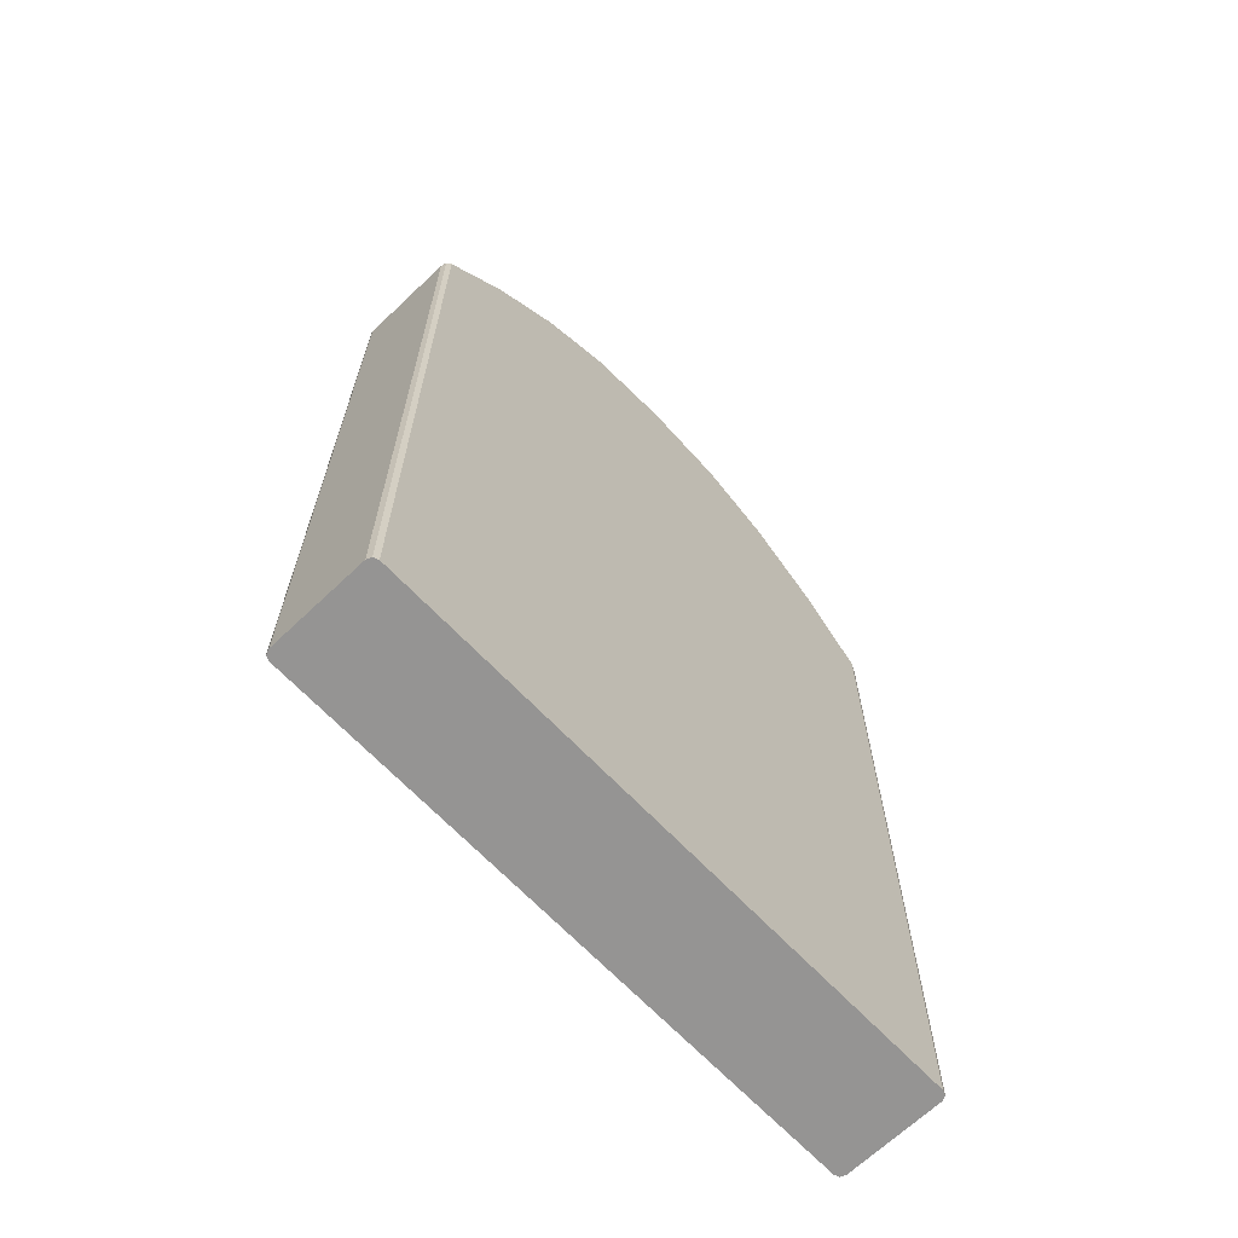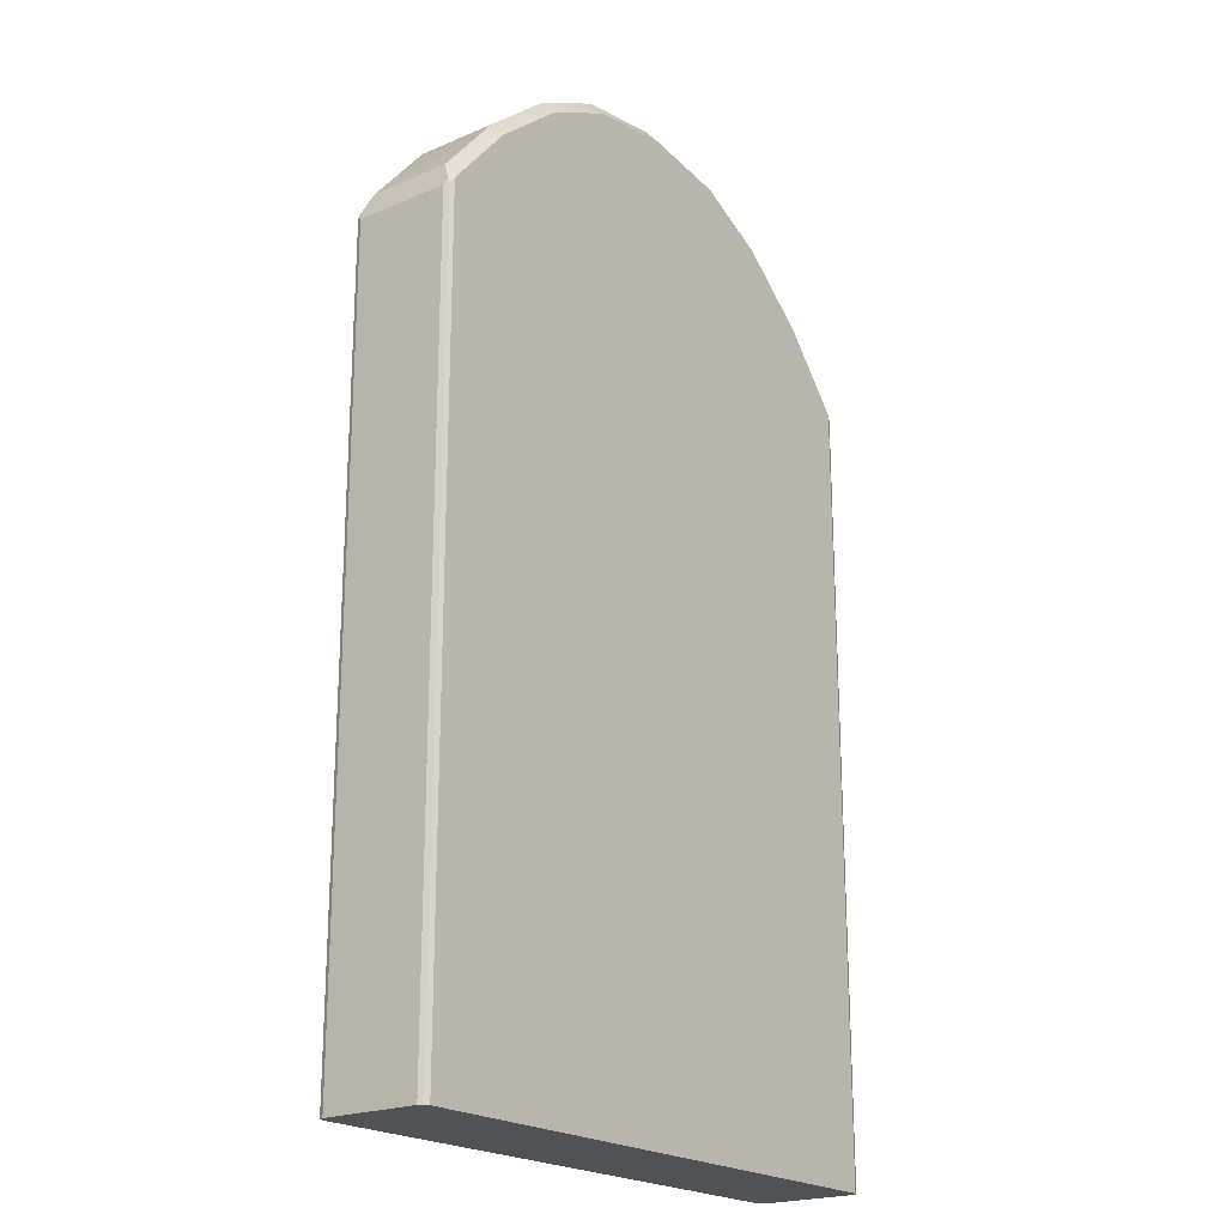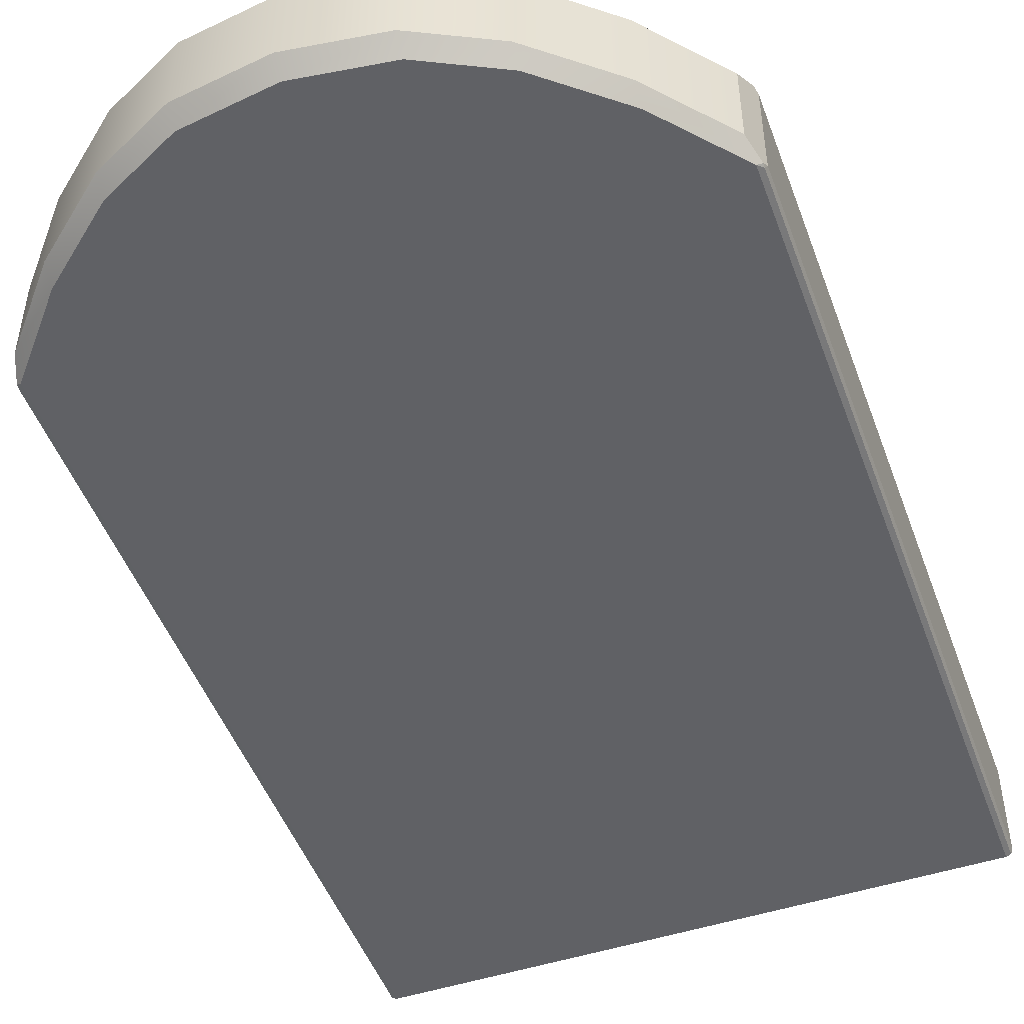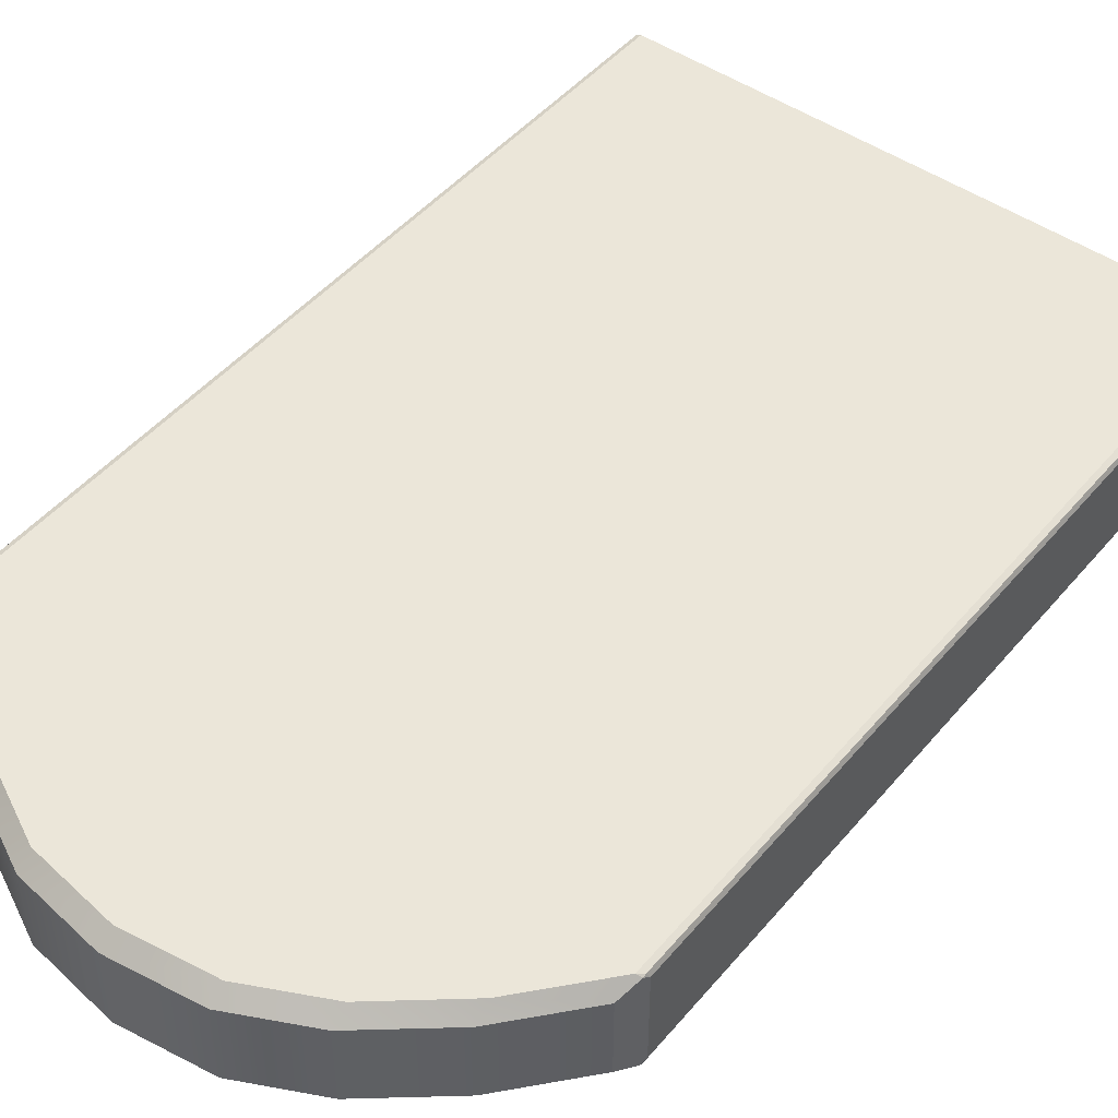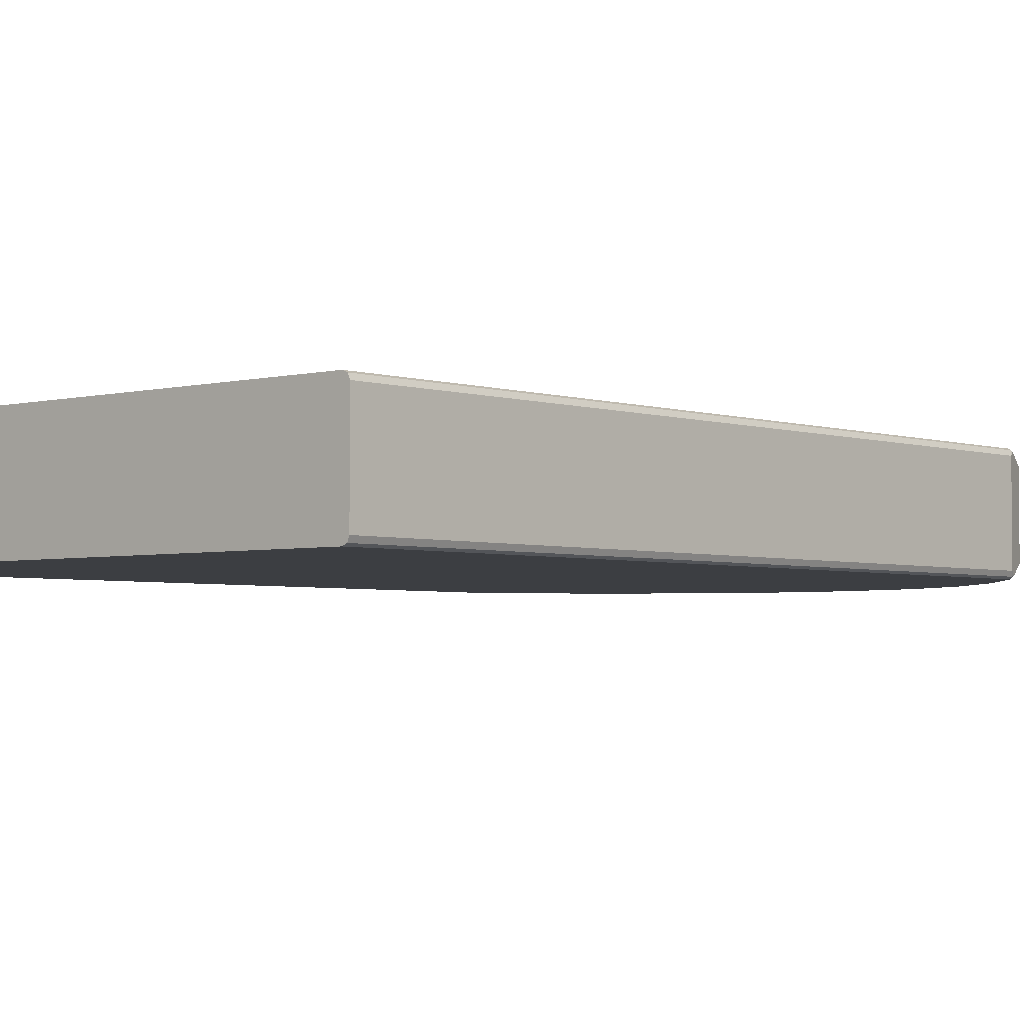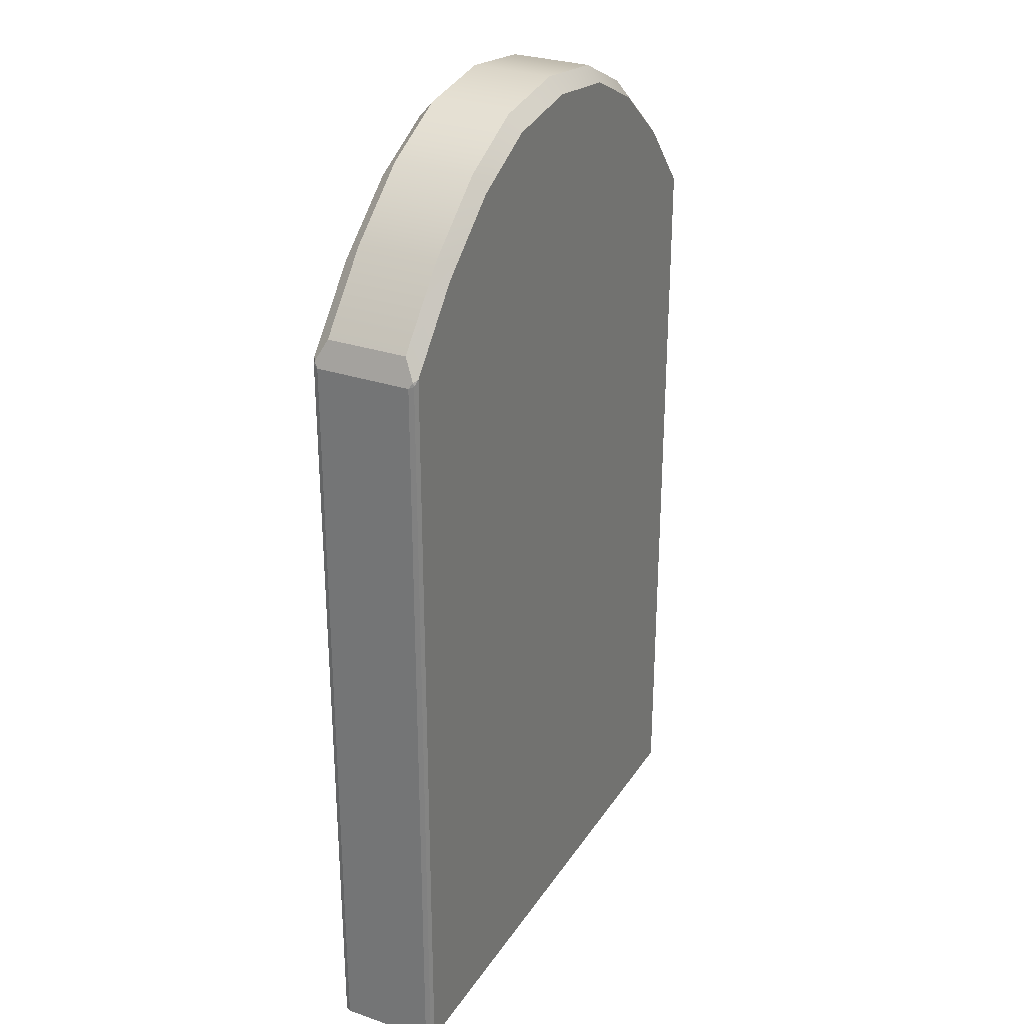
<metadata>
{"format":"obj","ext":"obj","renderer":"f3d","projection":"perspective","resolution":1024,"background":"white","views":[{"elev":-67.2,"azim":-46.4,"up":"+Y"},{"elev":-21.1,"azim":-52.6,"up":"+Y"},{"elev":-49.0,"azim":-160.1,"up":"+Z"},{"elev":47.6,"azim":-142.0,"up":"+Z"},{"elev":-3.4,"azim":41.4,"up":"+Z"},{"elev":29.1,"azim":116.9,"up":"+Y"}]}
</metadata>
<code>
o custom_tombstone
v 0.2626 0.7057 -0.04325
v 0.2608 0.7078 -0.04761
v 0.2608 0.711 -0.0467
v 0.2608 0.7078 -0.04761
v 0.2565 0.7129 -0.04942
v 0.2608 0.711 -0.0467
v 0.2565 0.7129 0.04942
v 0.2608 0.7078 0.04761
v 0.2608 0.711 0.0467
v 0.2608 0.7078 0.04761
v 0.2626 0.7057 0.04325
v 0.2608 0.711 0.0467
v -0.2738 0.7129 -0.04942
v -0.2782 0.7078 -0.04761
v -0.2782 0.711 -0.0467
v -0.2782 0.7078 -0.04761
v -0.28 0.7057 -0.04325
v -0.2782 0.711 -0.0467
v -0.28 0.7057 0.04325
v -0.2782 0.7078 0.04761
v -0.2782 0.711 0.0467
v -0.2782 0.7078 0.04761
v -0.2738 0.7129 0.04942
v -0.2782 0.711 0.0467
v 0.2001 0.7934 0.0368
v 0.2544 0.73 0.0368
v 0.2544 0.73 -0.0368
v 0.2001 0.7934 -0.0368
v -0.28 0.001698 0.04325
v -0.28 0.7057 0.04325
v -0.28 0.7057 -0.04325
v -0.28 0.001698 -0.04325
v 0.1362 0.8319 0.04942
v 0.1362 0.001698 0.04942
v 0.2001 0.001698 0.04942
v 0.2001 0.7786 0.04942
v -0.2717 0.73 0.0368
v -0.2175 0.7934 0.0368
v -0.2175 0.7934 -0.0368
v -0.2717 0.73 -0.0368
v 0.07015 0.8792 0.0368
v 0.07015 0.8792 -0.0368
v -0.008672 0.8902 -0.0368
v -0.008672 0.8902 0.0368
v 0.2565 0.001698 0.04942
v 0.2565 0.7129 0.04942
v 0.2001 0.7786 0.04942
v 0.2001 0.001698 0.04942
v 0.2001 0.7786 -0.04942
v 0.2001 0.001698 -0.04942
v 0.1362 0.001698 -0.04942
v 0.1362 0.8319 -0.04942
v -0.1536 0.8319 -0.04942
v -0.1536 0.001698 -0.04942
v -0.2175 0.001698 -0.04942
v -0.2175 0.7786 -0.04942
v 0.1362 0.8465 -0.0368
v 0.1362 0.8465 0.0368
v -0.2175 0.001698 0.04942
v -0.2175 0.7786 0.04942
v -0.2738 0.7129 0.04942
v -0.2738 0.001698 0.04942
v -0.2175 0.7786 0.04942
v -0.2175 0.001698 0.04942
v -0.1536 0.001698 0.04942
v -0.1536 0.8319 0.04942
v -0.1536 0.001698 -0.04942
v -0.1536 0.8319 -0.04942
v -0.08749 0.8648 -0.04942
v -0.08749 0.001698 -0.04942
v -0.08749 0.001698 0.04942
v -0.08749 0.8648 0.04942
v -0.1536 0.8319 0.04942
v -0.1536 0.001698 0.04942
v 0.1362 0.001698 0.04942
v 0.1362 0.8319 0.04942
v 0.07015 0.8648 0.04942
v 0.07015 0.001698 0.04942
v 0.07015 0.001698 -0.04942
v 0.07015 0.8648 -0.04942
v 0.1362 0.8319 -0.04942
v 0.1362 0.001698 -0.04942
v -0.1536 0.8465 0.0368
v -0.1536 0.8465 -0.0368
v -0.08749 0.8648 0.04942
v -0.08749 0.001698 0.04942
v -0.008672 0.001698 0.04942
v -0.008672 0.8759 0.04942
v 0.07015 0.8648 -0.04942
v 0.07015 0.001698 -0.04942
v -0.008672 0.001698 -0.04942
v -0.008672 0.8759 -0.04942
v -0.08749 0.8792 0.0368
v -0.08749 0.8792 -0.0368
v -0.008672 0.8759 0.04942
v -0.008672 0.001698 0.04942
v 0.07015 0.001698 0.04942
v 0.07015 0.8648 0.04942
v -0.08749 0.001698 -0.04942
v -0.08749 0.8648 -0.04942
v -0.08749 0.8792 -0.0368
v -0.008672 0.8902 -0.0368
v -0.008672 0.8759 -0.04942
v -0.08749 0.8648 -0.04942
v -0.08749 0.8648 0.04942
v -0.008672 0.8759 0.04942
v -0.008672 0.8902 0.0368
v -0.08749 0.8792 0.0368
v -0.2175 0.7934 -0.0368
v -0.1536 0.8465 -0.0368
v -0.1536 0.8319 -0.04942
v -0.2175 0.7786 -0.04942
v 0.1362 0.8465 -0.0368
v 0.2001 0.7934 -0.0368
v 0.2001 0.7786 -0.04942
v 0.1362 0.8319 -0.04942
v 0.2001 0.7934 0.0368
v 0.1362 0.8465 0.0368
v 0.1362 0.8319 0.04942
v 0.2001 0.7786 0.04942
v -0.1536 0.8465 0.0368
v -0.2175 0.7934 0.0368
v -0.2175 0.7786 0.04942
v -0.1536 0.8319 0.04942
v 0.07015 0.8792 -0.0368
v 0.07015 0.8648 -0.04942
v 0.07015 0.8648 0.04942
v 0.07015 0.8792 0.0368
v 0.2626 0.001698 -0.04325
v 0.2626 0.7057 -0.04325
v 0.2626 0.7057 0.04325
v 0.2626 0.001698 0.04325
v -0.2738 0.001698 -0.04942
v -0.2738 0.7129 -0.04942
v -0.2175 0.7786 -0.04942
v -0.2175 0.001698 -0.04942
v 0.2001 0.001698 -0.04942
v 0.2001 0.7786 -0.04942
v 0.2565 0.7129 -0.04942
v 0.2565 0.001698 -0.04942
v 0.2001 0.001698 0.04942
v 0.1362 0.001698 0.04942
v 0.1362 0.001698 -0.04942
v 0.2001 0.001698 -0.04942
v 0.07015 0.001698 0.04942
v 0.07015 0.001698 -0.04942
v -0.008672 0.001698 0.04942
v -0.008672 0.001698 -0.04942
v -0.08749 0.001698 0.04942
v -0.08749 0.001698 -0.04942
v -0.1536 0.001698 0.04942
v -0.1536 0.001698 -0.04942
v -0.2175 0.001698 0.04942
v -0.2175 0.001698 -0.04942
v 0.2626 0.7057 -0.04325
v 0.2626 0.001698 -0.04325
v 0.2608 0.001698 -0.04761
v 0.2608 0.7078 -0.04761
v 0.2608 0.7078 -0.04761
v 0.2608 0.001698 -0.04761
v 0.2565 0.001698 -0.04942
v 0.2565 0.7129 -0.04942
v 0.2565 0.7129 0.04942
v 0.2565 0.001698 0.04942
v 0.2608 0.001698 0.04761
v 0.2608 0.7078 0.04761
v 0.2608 0.7078 0.04761
v 0.2608 0.001698 0.04761
v 0.2626 0.001698 0.04325
v 0.2626 0.7057 0.04325
v -0.2738 0.001698 0.04942
v -0.2738 0.7129 0.04942
v -0.2782 0.7078 0.04761
v -0.2782 0.001698 0.04761
v -0.2782 0.001698 0.04761
v -0.2782 0.7078 0.04761
v -0.28 0.7057 0.04325
v -0.28 0.001698 0.04325
v -0.2738 0.7129 -0.04942
v -0.2738 0.001698 -0.04942
v -0.2782 0.001698 -0.04761
v -0.2782 0.7078 -0.04761
v -0.2782 0.7078 -0.04761
v -0.2782 0.001698 -0.04761
v -0.28 0.001698 -0.04325
v -0.28 0.7057 -0.04325
v 0.2608 0.711 -0.0467
v 0.2565 0.7129 -0.04942
v 0.2544 0.73 -0.0368
v -0.2738 0.001698 0.04942
v -0.2782 0.001698 0.04761
v -0.28 0.001698 0.04325
v -0.28 0.001698 -0.04325
v -0.2782 0.001698 -0.04761
v -0.2738 0.001698 -0.04942
v 0.2544 0.73 0.0368
v 0.2565 0.7129 0.04942
v 0.2608 0.711 0.0467
v -0.2717 0.73 0.0368
v -0.2782 0.711 0.0467
v -0.2738 0.7129 0.04942
v -0.2738 0.7129 -0.04942
v -0.2782 0.711 -0.0467
v -0.2717 0.73 -0.0368
v -0.2717 0.73 0.0368
v -0.2717 0.73 -0.0368
v -0.2782 0.711 -0.0467
v -0.28 0.7057 -0.04325
v -0.28 0.7057 0.04325
v -0.2782 0.711 0.0467
v 0.2544 0.73 -0.0368
v 0.2544 0.73 0.0368
v 0.2608 0.711 0.0467
v 0.2626 0.7057 0.04325
v 0.2626 0.7057 -0.04325
v 0.2608 0.711 -0.0467
v 0.2626 0.001698 0.04325
v 0.2608 0.001698 0.04761
v 0.2565 0.001698 0.04942
v 0.2001 0.001698 0.04942
v 0.2001 0.001698 -0.04942
v 0.2565 0.001698 -0.04942
v 0.2608 0.001698 -0.04761
v 0.2626 0.001698 -0.04325
f 1 2 3
f 4 5 6
f 7 8 9
f 10 11 12
f 13 14 15
f 16 17 18
f 19 20 21
f 22 23 24
f 25 26 27
f 25 27 28
f 29 30 31
f 29 31 32
f 33 34 35
f 33 35 36
f 37 38 39
f 37 39 40
f 41 42 43
f 41 43 44
f 45 46 47
f 45 47 48
f 49 50 51
f 49 51 52
f 53 54 55
f 53 55 56
f 25 28 57
f 25 57 58
f 59 60 61
f 59 61 62
f 42 41 58
f 42 58 57
f 63 64 65
f 63 65 66
f 67 68 69
f 67 69 70
f 71 72 73
f 71 73 74
f 75 76 77
f 75 77 78
f 79 80 81
f 79 81 82
f 83 84 39
f 83 39 38
f 85 86 87
f 85 87 88
f 89 90 91
f 89 91 92
f 84 83 93
f 84 93 94
f 95 96 97
f 95 97 98
f 44 43 94
f 44 94 93
f 92 91 99
f 92 99 100
f 101 102 103
f 101 103 104
f 105 106 107
f 105 107 108
f 109 110 111
f 109 111 112
f 113 114 115
f 113 115 116
f 117 118 119
f 117 119 120
f 121 122 123
f 121 123 124
f 102 125 126
f 102 126 103
f 106 127 128
f 106 128 107
f 125 113 116
f 125 116 126
f 110 101 104
f 110 104 111
f 118 128 127
f 118 127 119
f 108 121 124
f 108 124 105
f 129 130 131
f 129 131 132
f 133 134 135
f 133 135 136
f 137 138 139
f 137 139 140
f 141 142 143
f 141 143 144
f 142 145 146
f 142 146 143
f 145 147 148
f 145 148 146
f 147 149 150
f 147 150 148
f 149 151 152
f 149 152 150
f 151 153 154
f 151 154 152
f 155 156 157
f 155 157 158
f 159 160 161
f 159 161 162
f 163 164 165
f 163 165 166
f 167 168 169
f 167 169 170
f 171 172 173
f 171 173 174
f 175 176 177
f 175 177 178
f 179 180 181
f 179 181 182
f 183 184 185
f 183 185 186
f 188 189 187
f 189 188 115
f 189 115 114
f 191 153 190
f 153 191 154
f 154 191 192
f 154 192 193
f 154 193 194
f 154 194 195
f 196 197 198
f 197 196 120
f 120 196 117
f 199 123 122
f 123 199 201
f 201 199 200
f 202 109 112
f 109 202 204
f 204 202 203
f 210 208 209
f 208 210 207
f 207 210 205
f 207 205 206
f 216 214 215
f 214 216 213
f 213 216 211
f 213 211 212
f 221 219 220
f 219 221 218
f 218 221 217
f 217 221 224
f 224 221 223
f 223 221 222

</code>
